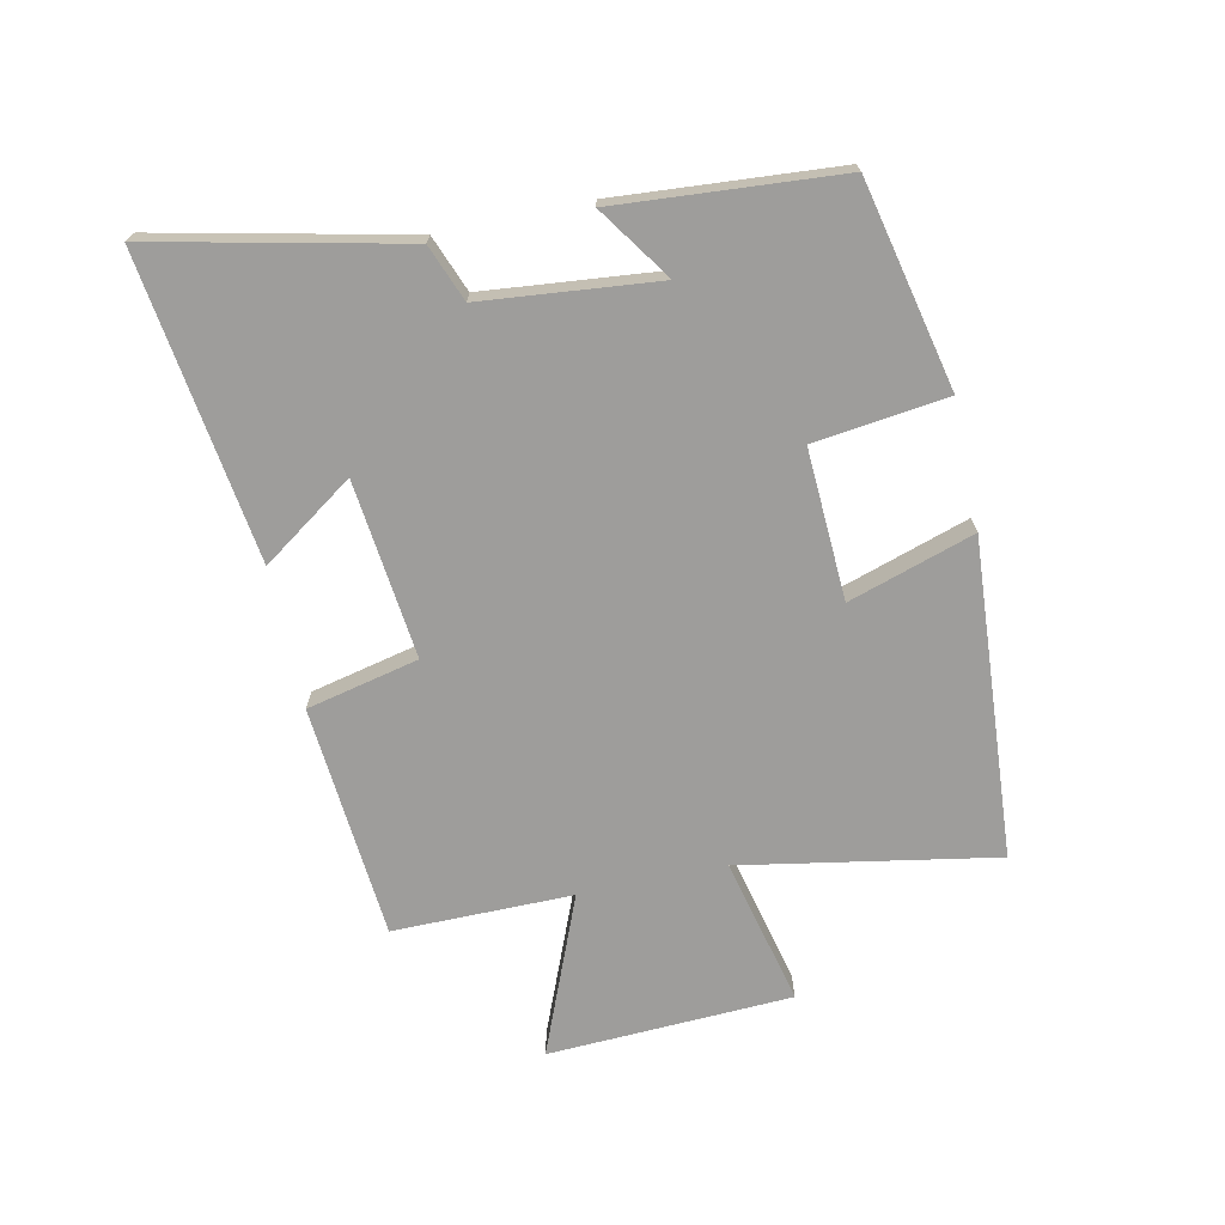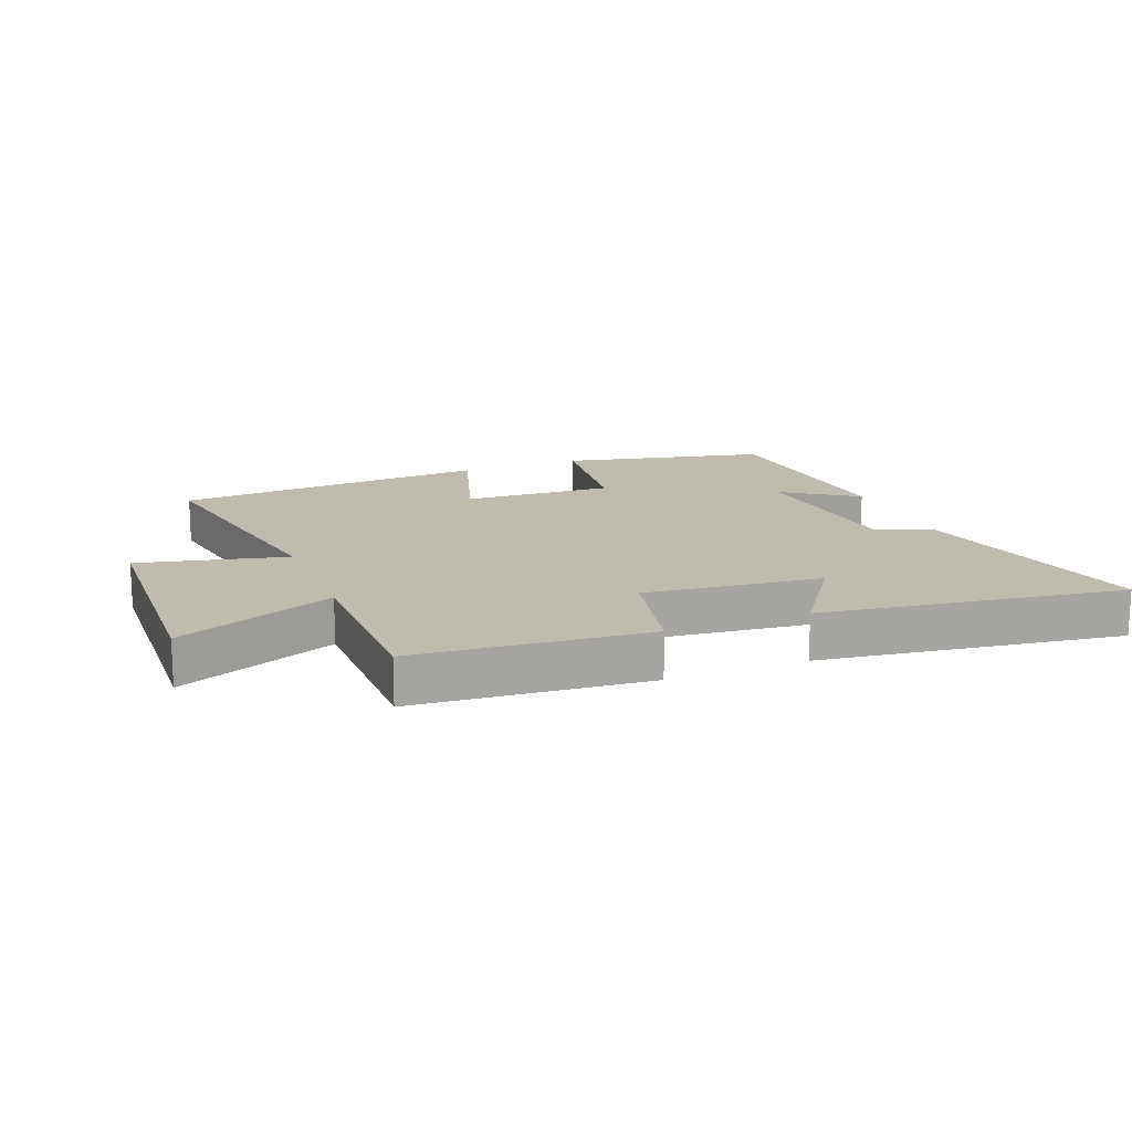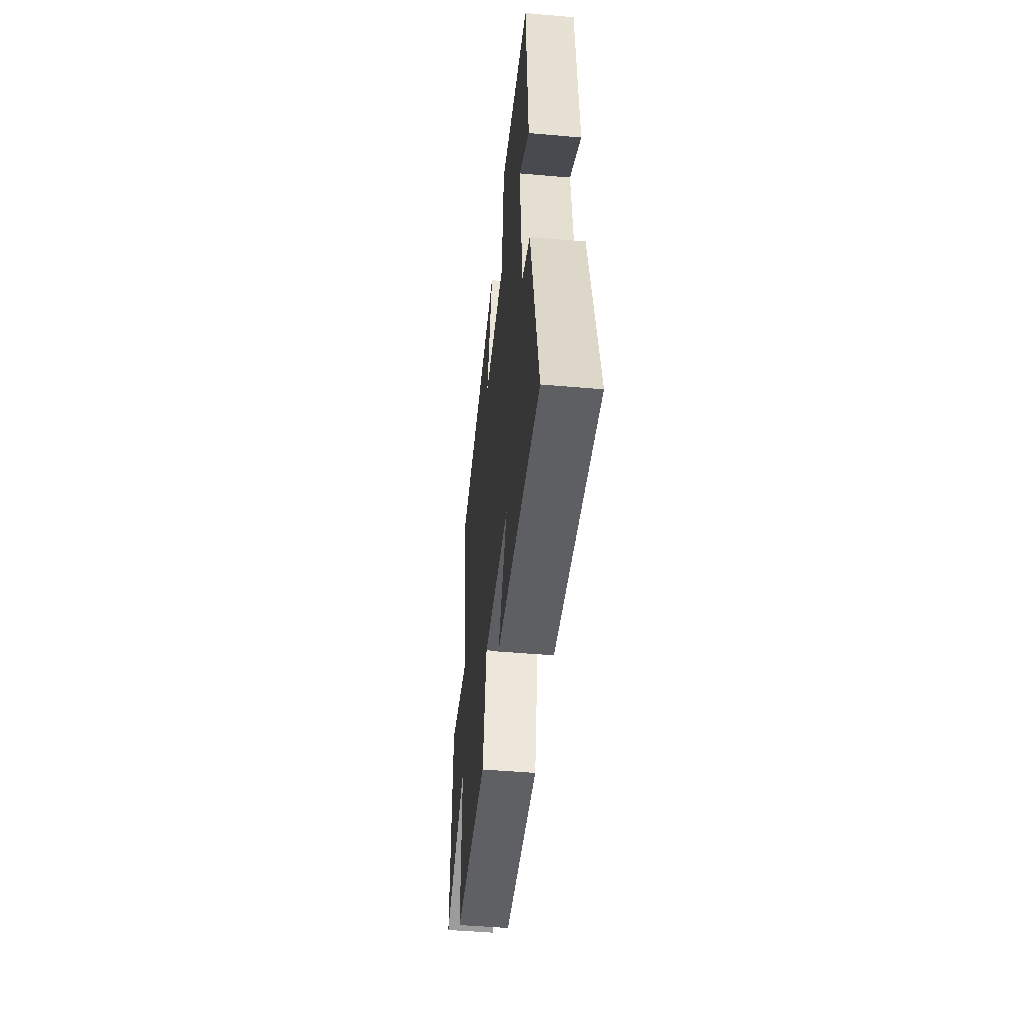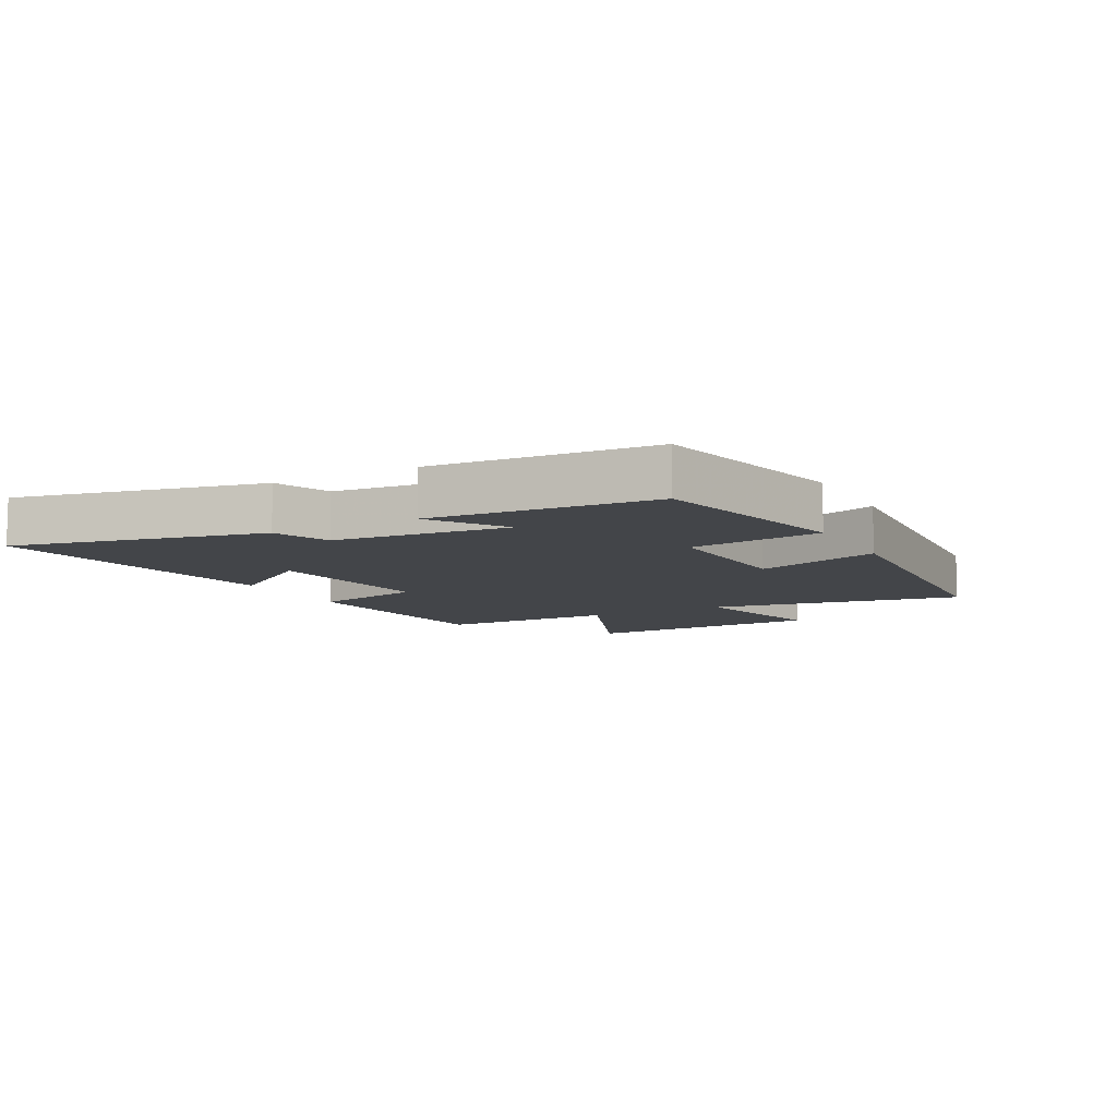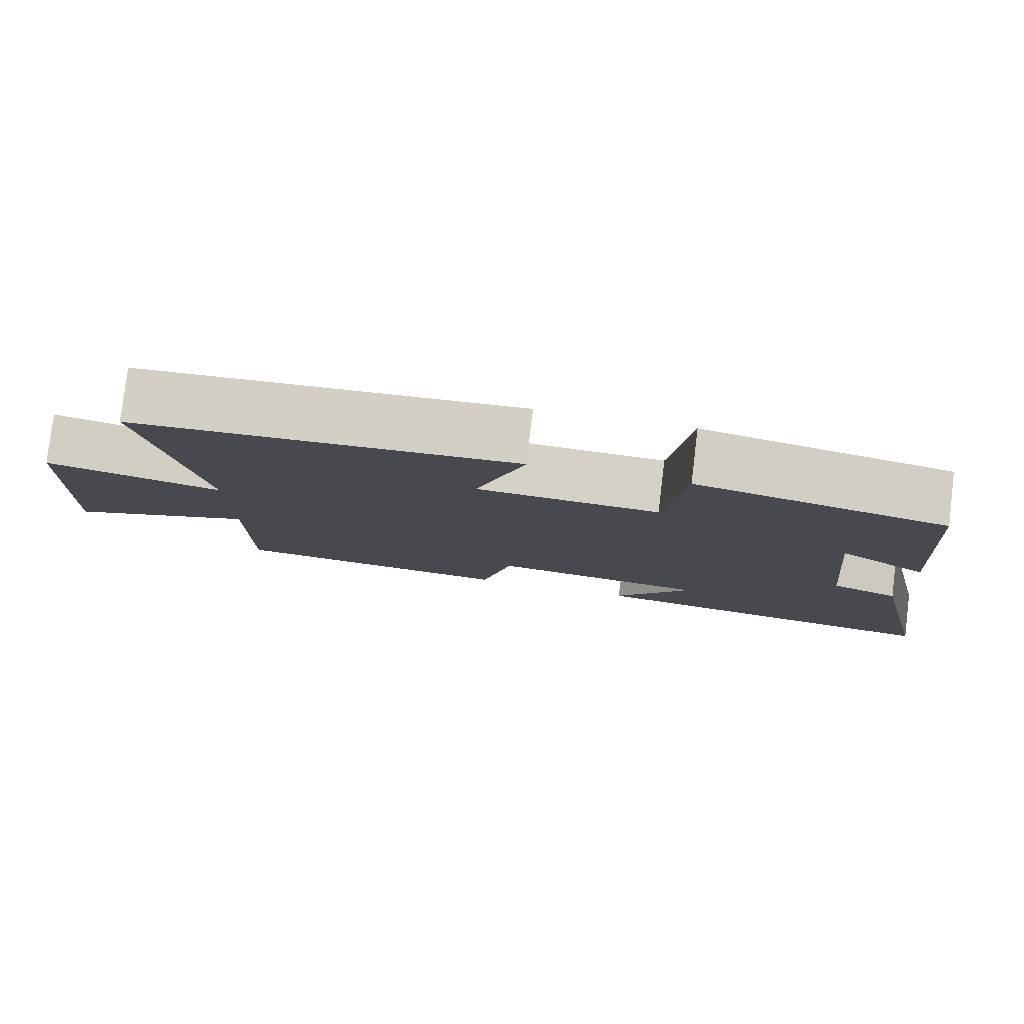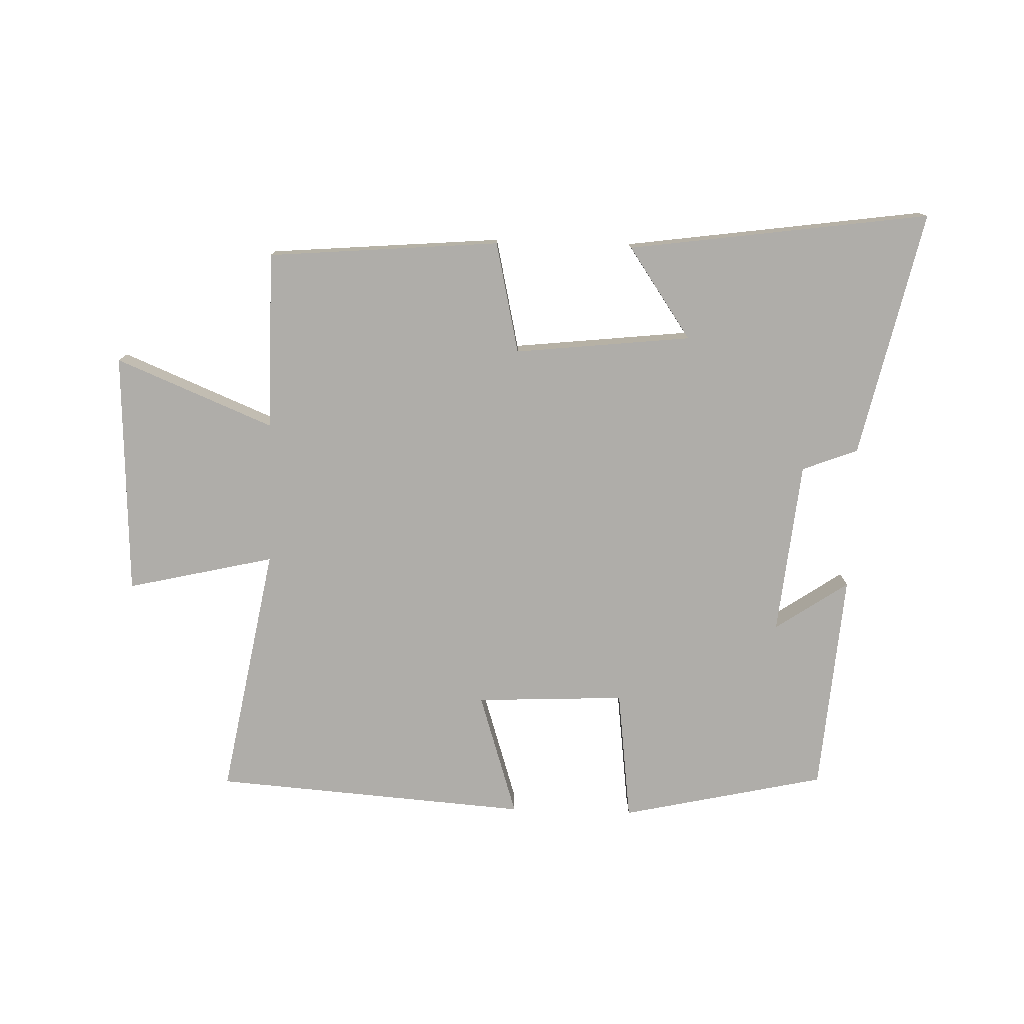
<metadata>
{"format":"obj","ext":"obj","renderer":"f3d","projection":"perspective","resolution":1024,"background":"white","views":[{"elev":-70.6,"azim":-78.0,"up":"+Y"},{"elev":15.9,"azim":158.3,"up":"+Y"},{"elev":-47.8,"azim":-95.6,"up":"+Z"},{"elev":-8.9,"azim":-61.8,"up":"+Y"},{"elev":79.7,"azim":-173.1,"up":"+Z"},{"elev":-77.2,"azim":178.1,"up":"+Y"}]}
</metadata>
<code>
v -0.473 0.07 0.426
v -0.142 0.07 0.5
v -0.115 0.07 0.286
v 0.127 0.07 0.298
v 0.062 0.07 0.5
v 0.573 0.07 0.464
v 0.5 0.07 0.055
v 0.738 0.07 0.111
v 0.756 0.07 -0.283
v 0.5 0.07 -0.179
v 0.501 0.07 -0.468
v 0.125 0.07 -0.5
v 0.084 0.07 -0.32
v -0.202 0.07 -0.352
v -0.099 0.07 -0.5
v -0.588 0.07 -0.569
v -0.5 0.07 -0.169
v -0.41 0.07 -0.134
v -0.382 0.07 0.148
v -0.5 0.07 0.067
v -0.473 0 0.426
v -0.142 0 0.5
v -0.115 0 0.286
v 0.127 0 0.298
v 0.062 0 0.5
v 0.573 0 0.464
v 0.5 0 0.055
v 0.738 0 0.111
v 0.756 0 -0.283
v 0.5 0 -0.179
v 0.501 0 -0.468
v 0.125 0 -0.5
v 0.084 0 -0.32
v -0.202 0 -0.352
v -0.099 0 -0.5
v -0.588 0 -0.569
v -0.5 0 -0.169
v -0.41 0 -0.134
v -0.382 0 0.148
v -0.5 0 0.067
f 19 20 1 2
f 18 19 2 3
f 15 16 17 18
f 14 15 18
f 13 14 18 3
f 10 11 12 13
f 10 13 3 4
f 7 8 9 10
f 7 10 4 5
f 5 6 7
f 22 21 40 39
f 23 22 39 38
f 38 37 36 35
f 38 35 34
f 23 38 34 33
f 33 32 31 30
f 24 23 33 30
f 30 29 28 27
f 25 24 30 27
f 27 26 25
f 1 21 22 2
f 2 22 23 3
f 3 23 24 4
f 4 24 25 5
f 5 25 26 6
f 6 26 27 7
f 7 27 28 8
f 8 28 29 9
f 9 29 30 10
f 10 30 31 11
f 11 31 32 12
f 12 32 33 13
f 13 33 34 14
f 14 34 35 15
f 15 35 36 16
f 16 36 37 17
f 17 37 38 18
f 18 38 39 19
f 19 39 40 20
f 20 40 21 1

</code>
